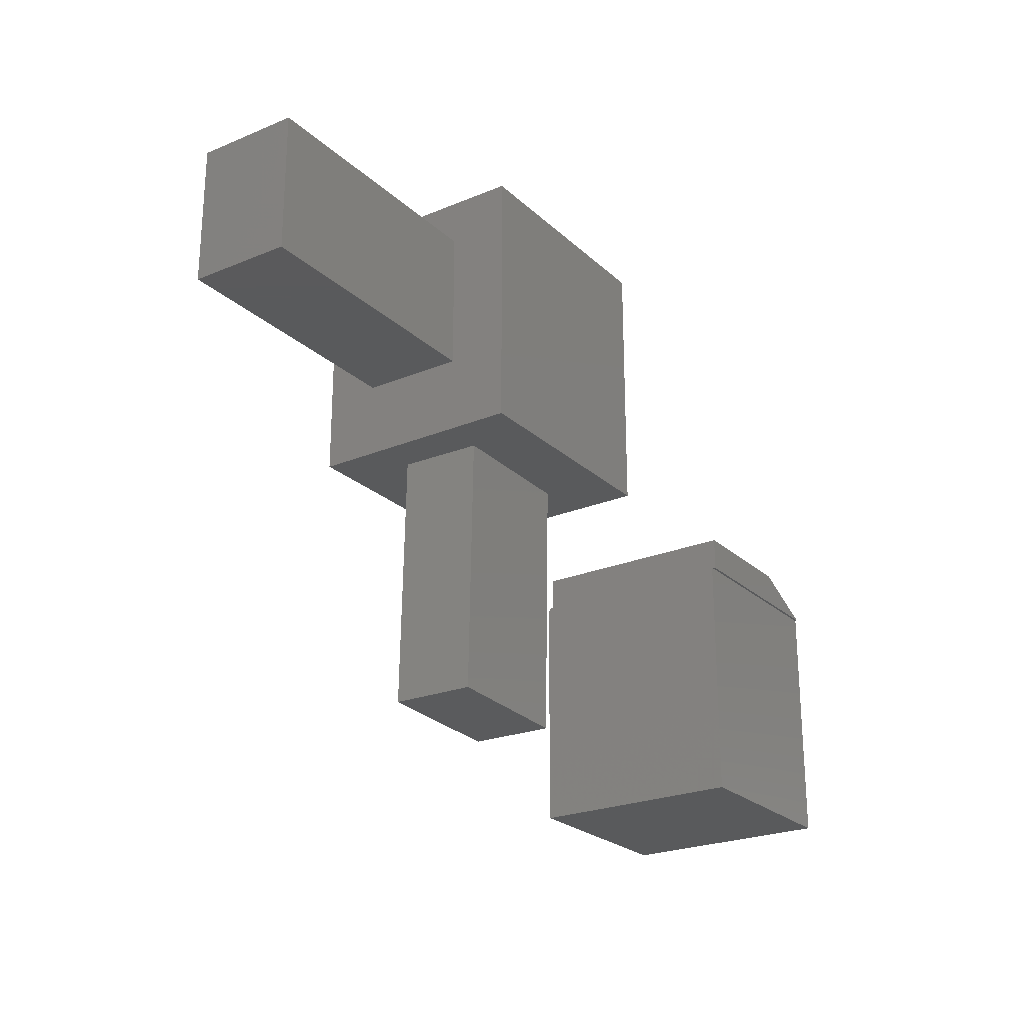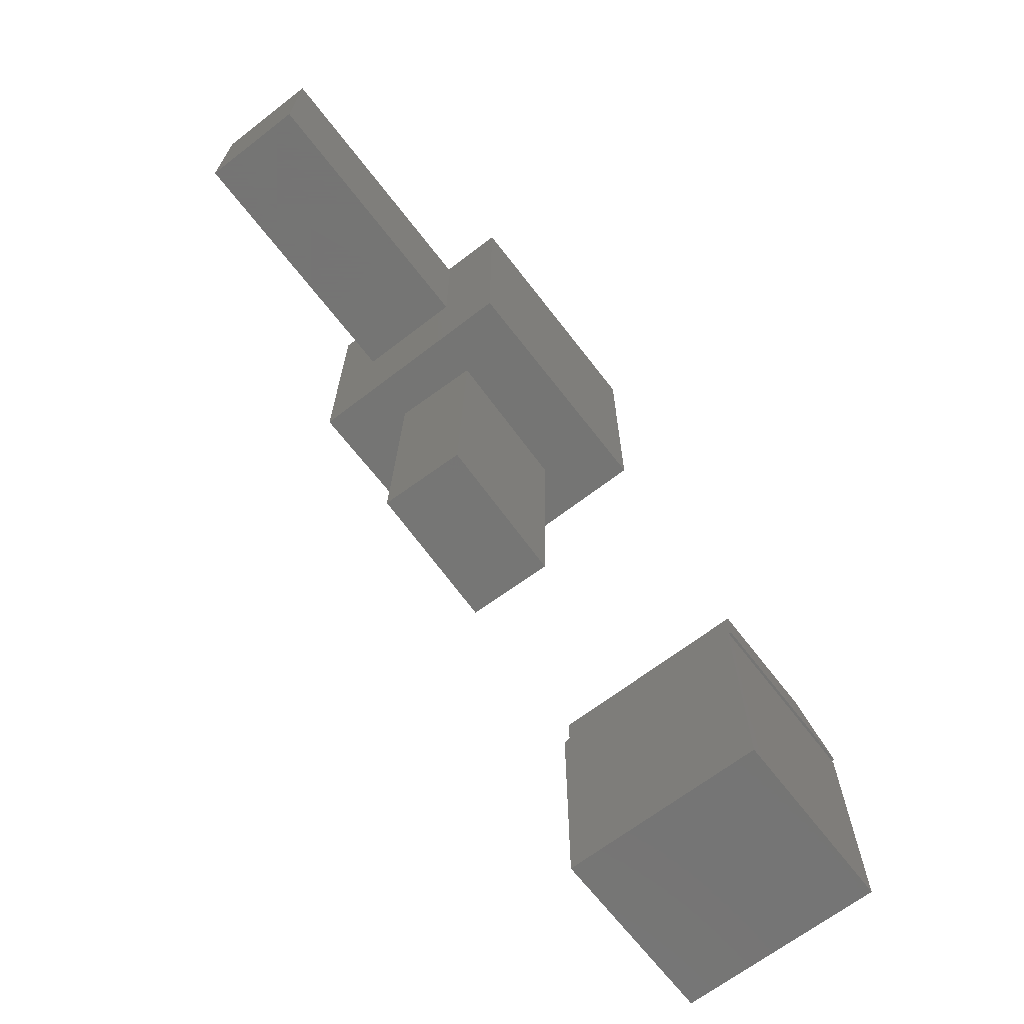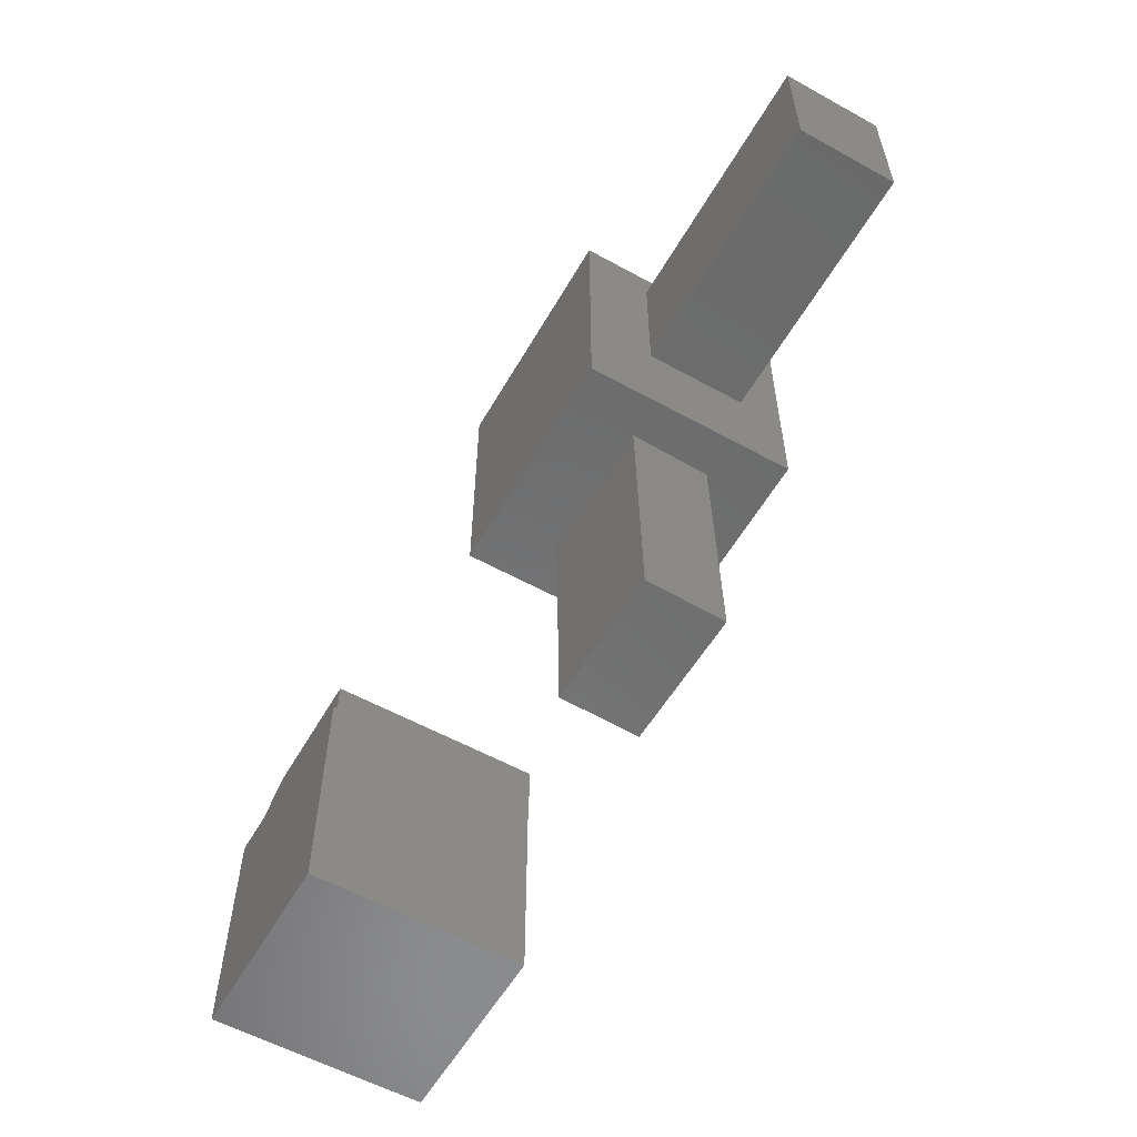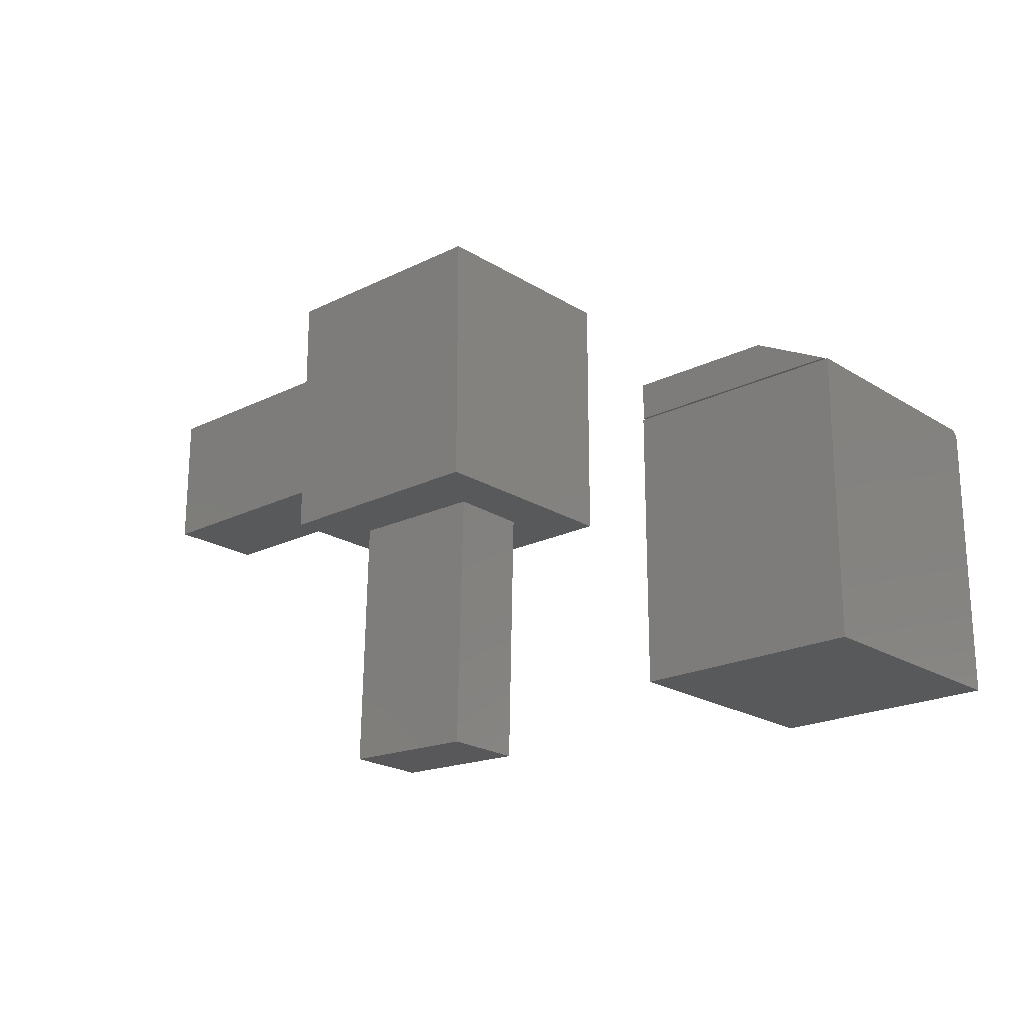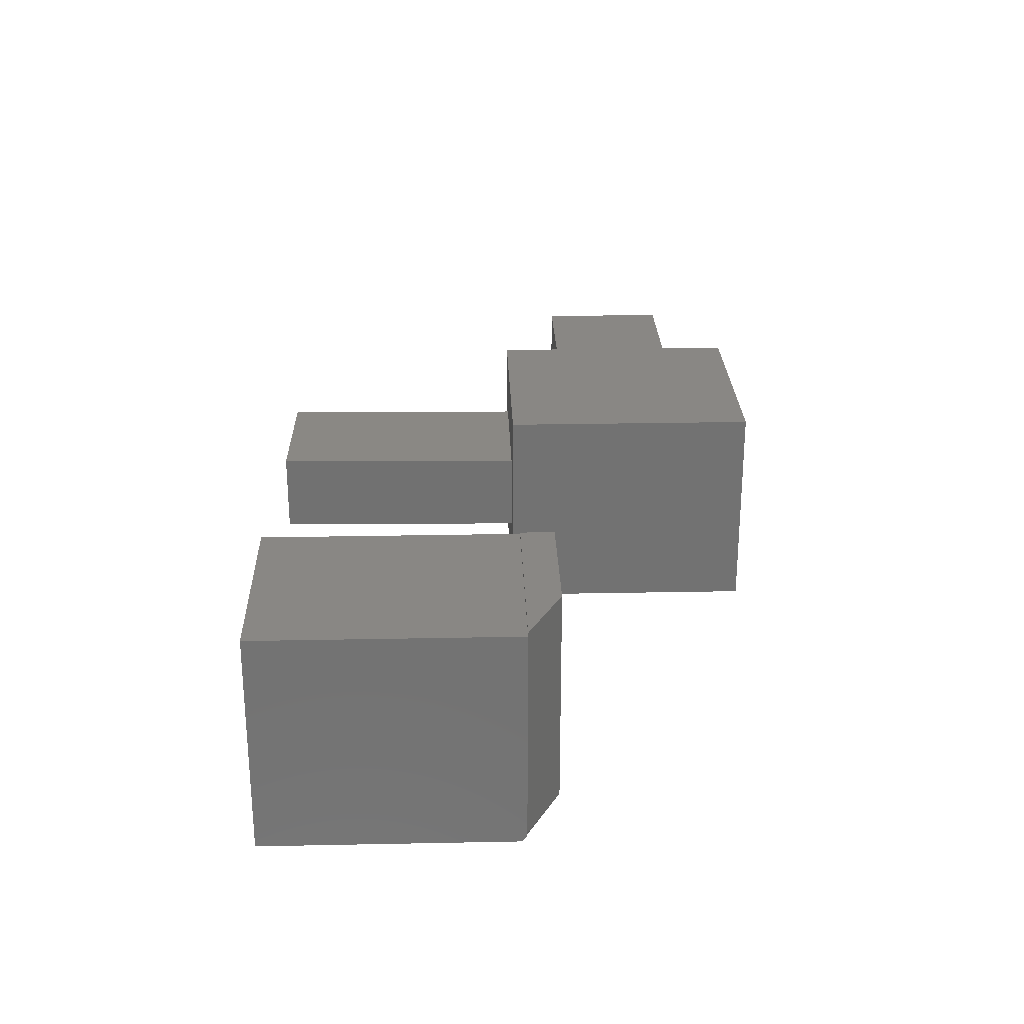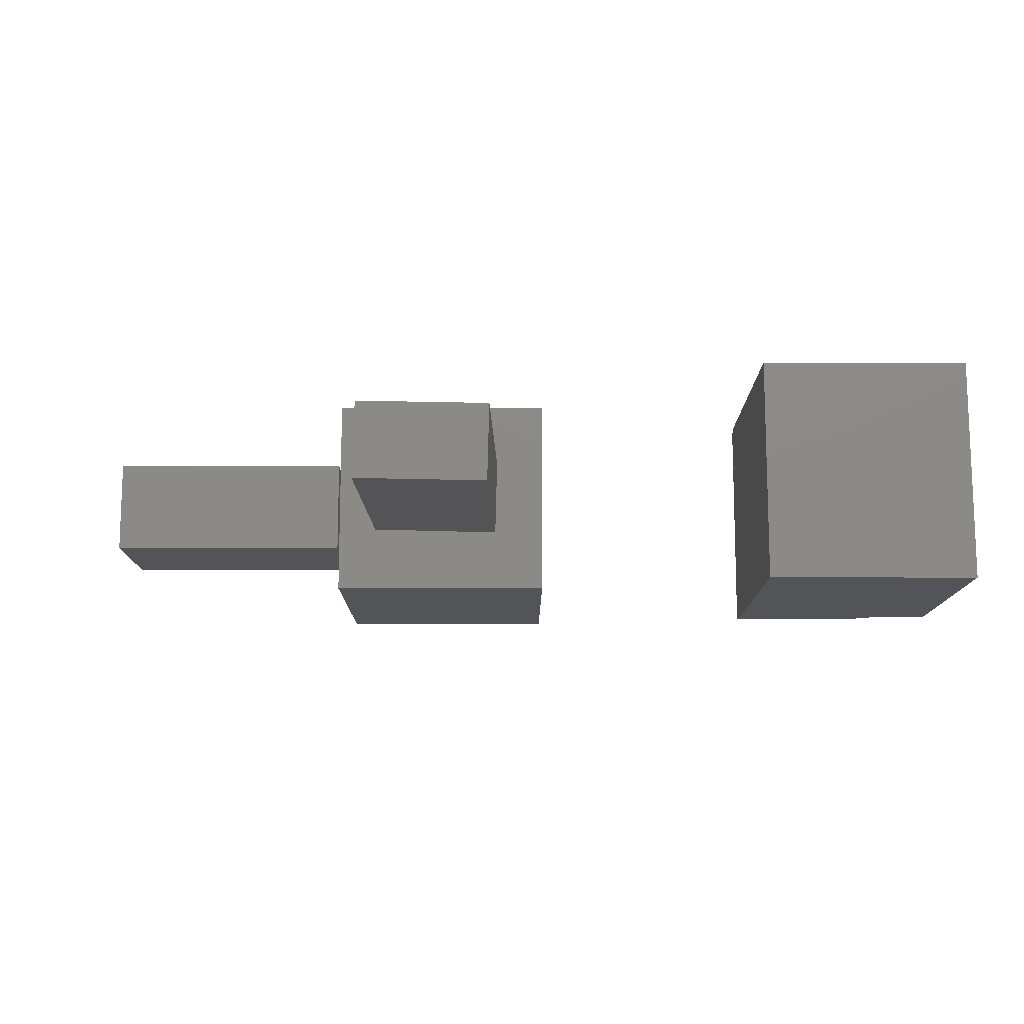
<metadata>
{"format":"stl","ext":"stl","renderer":"f3d","projection":"perspective","resolution":1024,"background":"white","views":[{"elev":-24.1,"azim":124.5,"up":"+Z"},{"elev":-67.1,"azim":127.6,"up":"+Z"},{"elev":-57.4,"azim":60.2,"up":"+Z"},{"elev":-20.8,"azim":-138.2,"up":"+Z"},{"elev":25.8,"azim":-91.8,"up":"+Y"},{"elev":-12.4,"azim":179.9,"up":"+Y"}]}
</metadata>
<code>
# stl→obj: 62 verts, 112 faces
v 0.75 -0.01562 0.2969
v 0.75 0.07516 0.2969
v 0.75 -0.01562 0.4219
v 0.75 0.07516 0.4219
v 0.5156 -0.01562 0.2969
v 0.5156 -0.01562 0.4219
v 0.5156 0.07516 0.2969
v 0.5156 0.07516 0.4219
v 0.3438 0.0625 0.2344
v 0.4688 0.06557 0.2344
v 0.3495 0.0625 7.059e-05
v 0.4744 0.06557 0.003137
v 0.4706 -0.008094 0.2344
v 0.4762 -0.008094 0.003182
v 0.3456 -0.01116 0.2344
v 0.3513 -0.01116 0.000115
v 0.2969 -0.07031 0.2344
v 0.2969 0.1229 0.2344
v 0.5078 -0.07031 0.2344
v 0.5078 0.1229 0.2344
v 0.2969 -0.07031 0.4688
v 0.5078 -0.07031 0.4688
v 0.2969 0.1229 0.4688
v 0.5078 0.1229 0.4688
v -0.02944 -0.09696 0.2656
v 0.09194 -0.09696 0.2656
v -0.02944 0.104 0.2656
v 0.09194 0.104 0.2656
v 0.09194 0.104 0.2344
v -0.09194 0.104 0.2344
v -0.09194 -0.09672 0.2338
v 0.09194 -0.09696 0.2344
v -0.09194 0.1016 0.2344
v 0.09194 0.1016 0.2344
v -0.09375 -0.1016 0.2266
v 0.09441 -0.1014 0.2281
v -0.09375 -0.1014 0.2281
v 0.09441 -0.1016 0.2266
v 0.09441 -0.101 0.2296
v -0.09375 -0.101 0.2296
v 0.09441 -0.1002 0.2309
v -0.09375 -0.1002 0.2309
v 0.09441 -0.09927 0.2321
v -0.09375 -0.09927 0.2321
v 0.09441 -0.09809 0.2331
v -0.09375 -0.09809 0.2331
v 0.09441 -0.09674 0.2338
v -0.09375 -0.09674 0.2338
v 0.09194 -0.09526 0.2342
v 0.09441 -0.09527 0.2342
v 0.09194 -0.09375 0.2344
v 0.09441 -0.09375 0.2344
v -0.09375 -0.09527 0.2342
v -0.09194 -0.09526 0.2342
v -0.09375 -0.09375 0.2344
v -0.09194 -0.09375 0.2344
v -0.09375 0.1016 0.2344
v 0.09441 0.1016 0
v -0.09375 0.1016 0
v 0.09441 0.1016 0.2344
v -0.09375 -0.1016 0
v 0.09441 -0.1016 0
f 1 2 3
f 3 2 4
f 5 6 7
f 7 6 8
f 6 5 3
f 3 5 1
f 8 6 4
f 4 6 3
f 7 8 2
f 2 8 4
f 5 7 1
f 1 7 2
f 9 10 11
f 11 10 12
f 10 13 12
f 12 13 14
f 13 15 14
f 14 15 16
f 17 18 9
f 17 9 15
f 17 15 13
f 17 13 19
f 13 10 19
f 19 10 20
f 10 9 20
f 20 9 18
f 15 9 16
f 16 9 11
f 11 12 16
f 16 12 14
f 21 22 23
f 23 22 24
f 18 17 23
f 23 17 21
f 20 18 24
f 24 18 23
f 19 20 22
f 22 20 24
f 17 19 21
f 21 19 22
f 25 26 27
f 27 26 28
f 28 29 27
f 27 29 30
f 25 31 26
f 26 31 32
f 33 30 34
f 34 30 29
f 35 36 37
f 35 38 36
f 36 39 37
f 37 39 40
f 39 41 40
f 40 41 42
f 41 43 42
f 42 43 44
f 43 45 44
f 46 44 45
f 46 45 47
f 46 47 32
f 46 32 31
f 46 31 48
f 32 47 49
f 49 47 50
f 49 50 51
f 51 50 52
f 48 31 53
f 53 31 54
f 53 54 55
f 55 54 56
f 55 56 57
f 57 56 33
f 58 59 57
f 58 57 33
f 58 33 34
f 58 34 60
f 30 33 27
f 25 27 33
f 25 33 56
f 25 56 54
f 25 54 31
f 51 52 34
f 34 52 60
f 28 34 29
f 26 32 49
f 26 49 51
f 26 51 34
f 26 34 28
f 35 59 61
f 37 40 42
f 37 42 44
f 37 44 46
f 37 46 48
f 37 48 53
f 37 53 55
f 57 59 35
f 57 35 37
f 57 37 55
f 41 45 43
f 38 62 58
f 60 45 41
f 60 41 39
f 60 39 36
f 60 36 38
f 60 38 58
f 45 60 52
f 45 52 50
f 45 50 47
f 61 62 35
f 35 62 38
f 61 59 62
f 62 59 58

</code>
